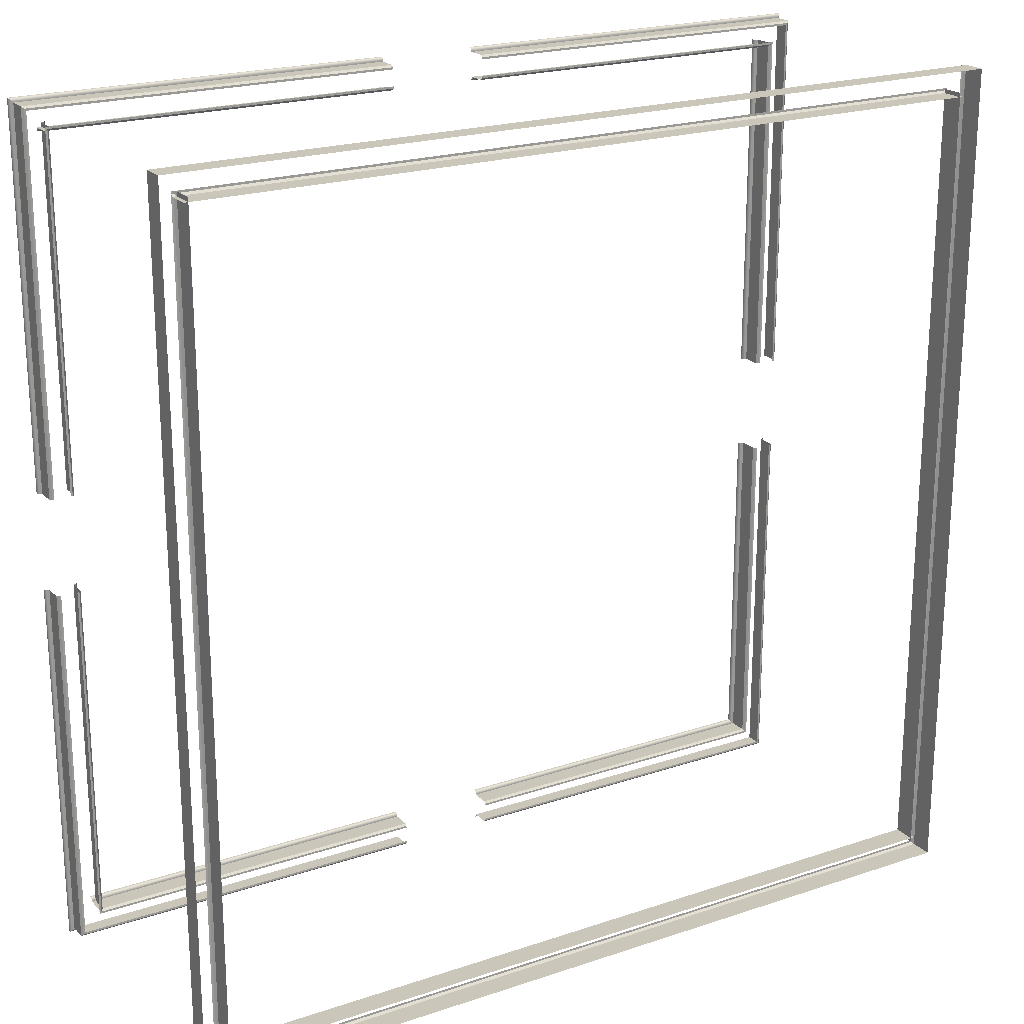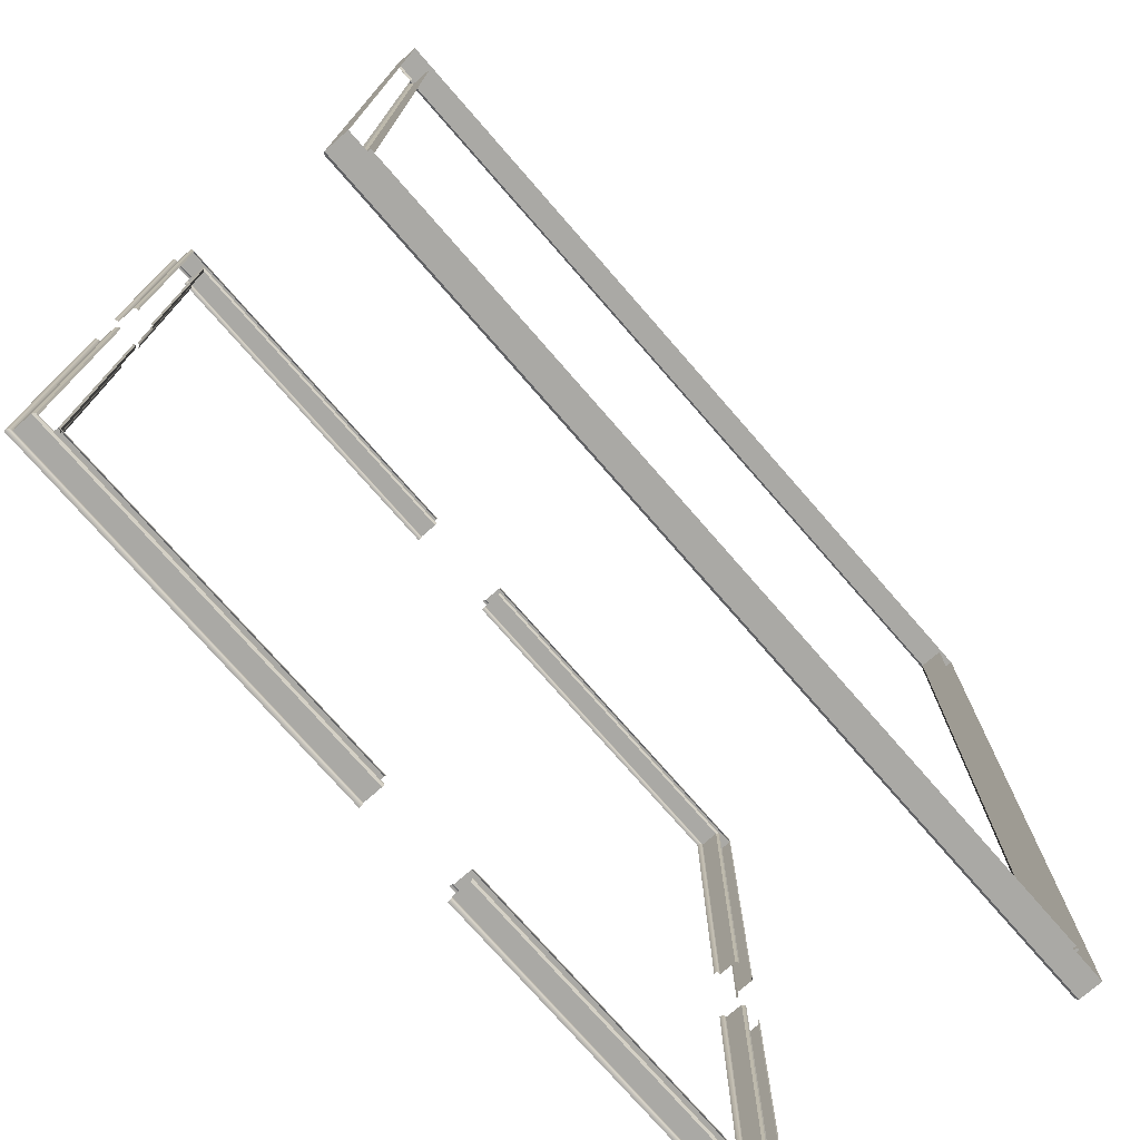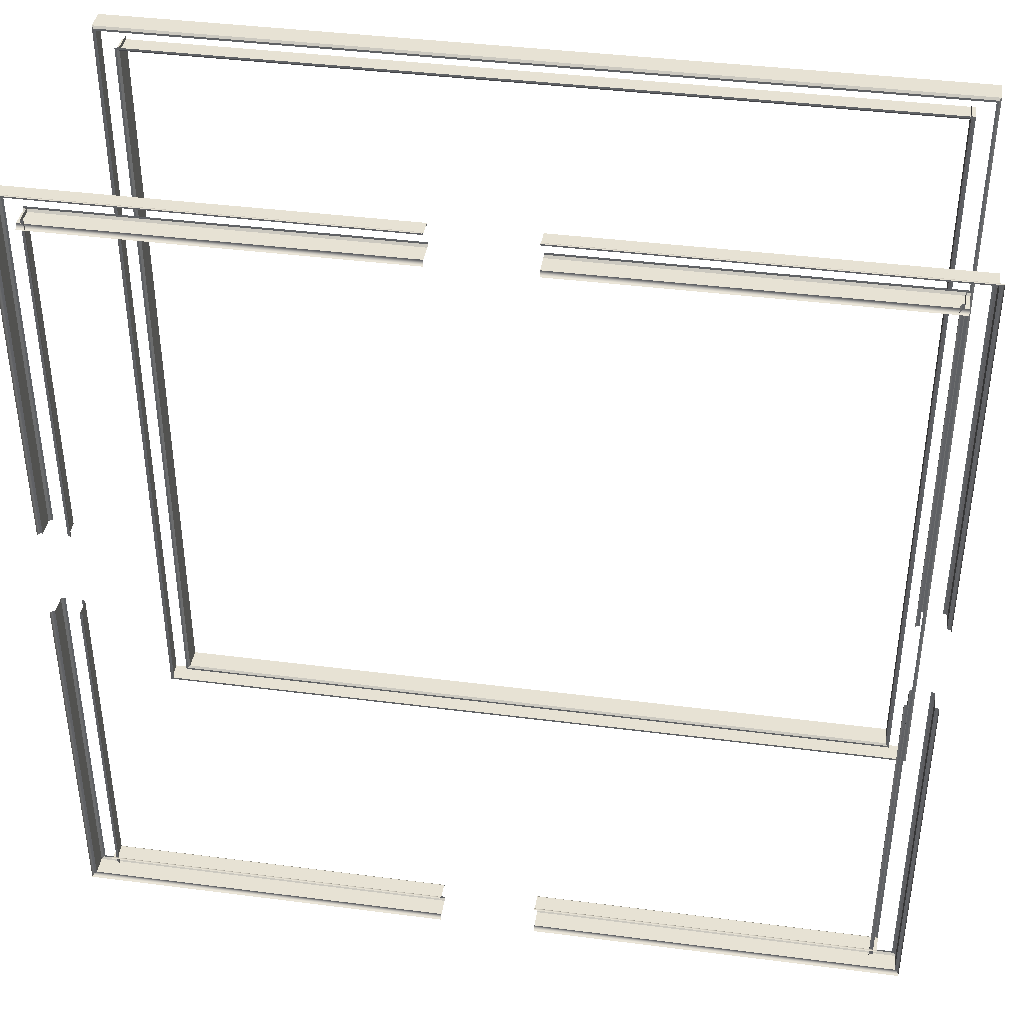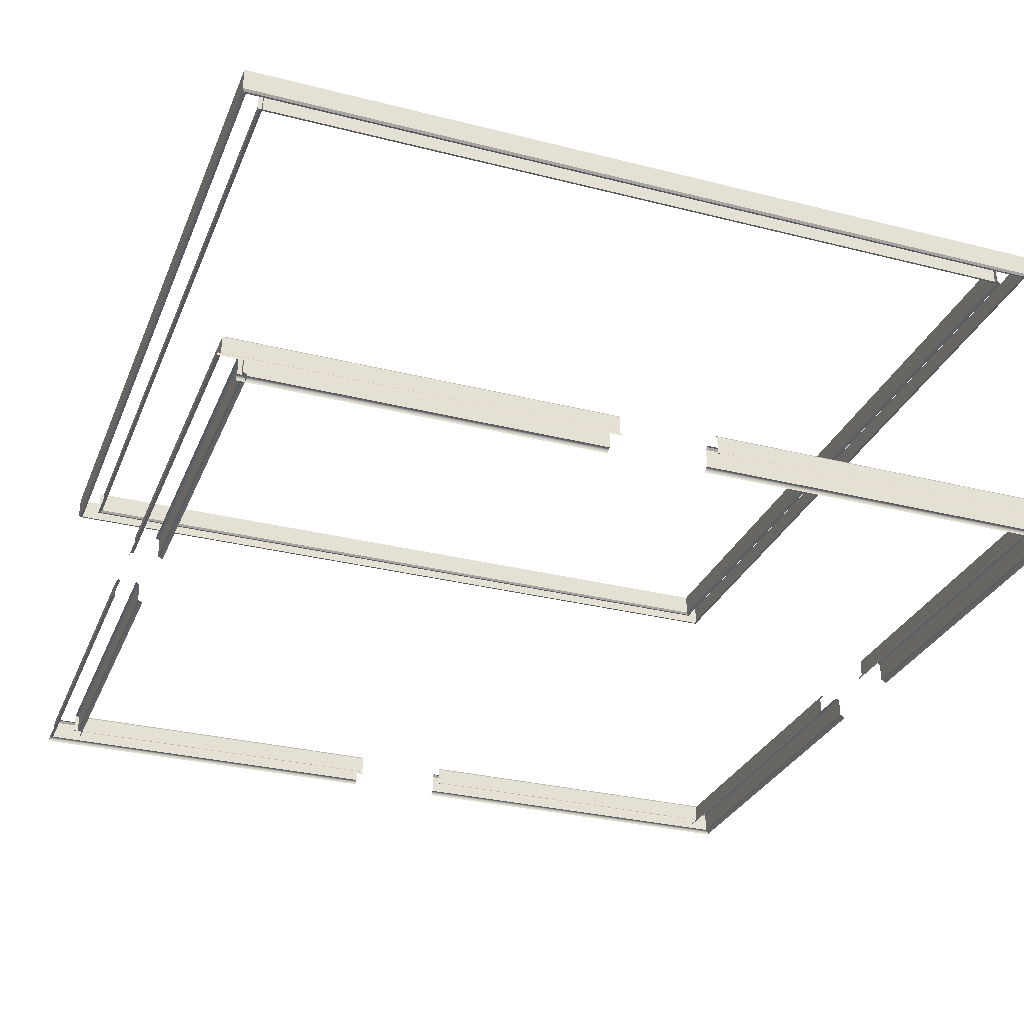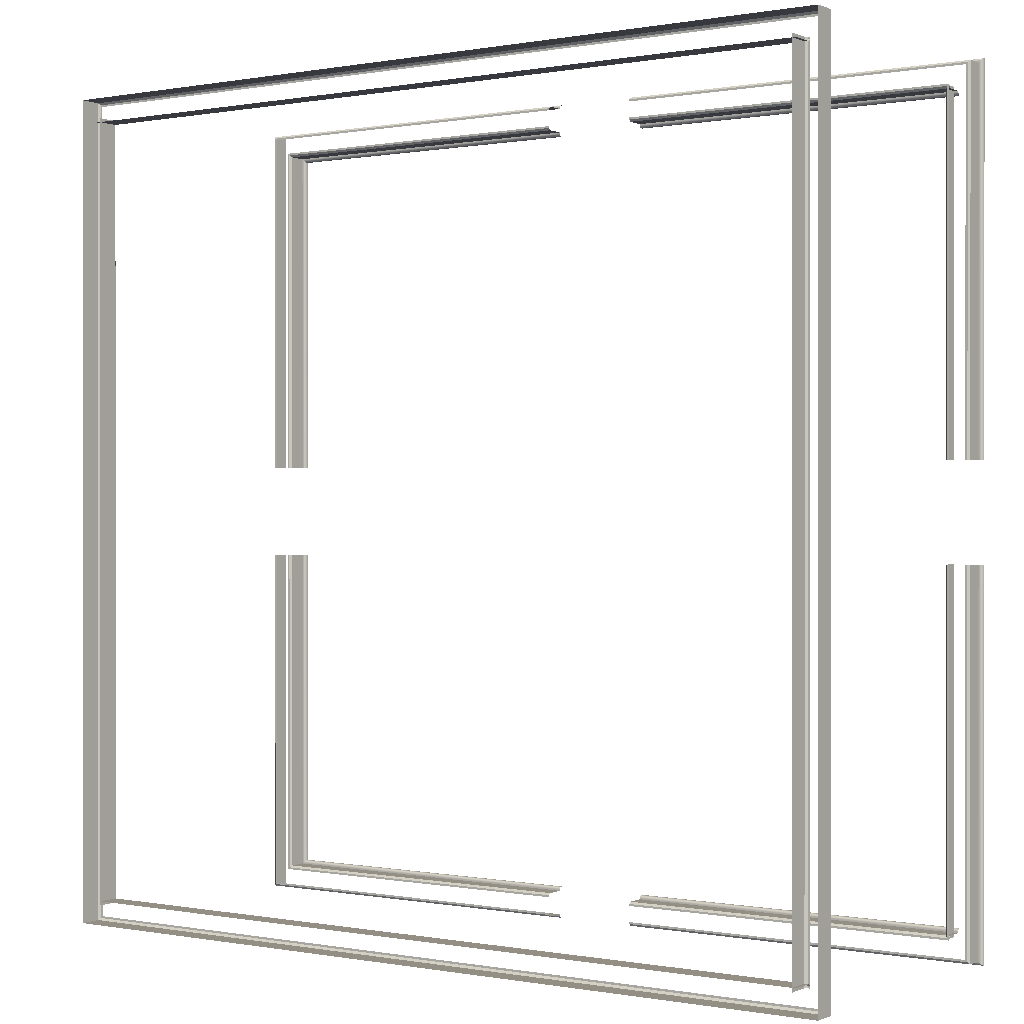
<metadata>
{"format":"obj","ext":"obj","renderer":"f3d","projection":"perspective","resolution":1024,"background":"white","views":[{"elev":21.2,"azim":149.1,"up":"+Z"},{"elev":-75.4,"azim":131.1,"up":"+Z"},{"elev":39.7,"azim":9.1,"up":"+Z"},{"elev":-30.4,"azim":69.9,"up":"+Y"},{"elev":0.1,"azim":-145.4,"up":"+Z"}]}
</metadata>
<code>
v -4.875 0.3 -4.9
v -4.875 0.3 -0.6
v -4.85 0.275 -0.6
v -4.85 0.275 -4.9
v -4.9 0.3 -4.9
v -4.9 0.3 -0.6
v -4.85 0.05 -0.6
v -4.85 0.05 -4.9
v -4.81 0.03975 -4.9
v -4.81 0.03975 -0.6
v -4.803 0.0284 -0.6
v -4.803 0.0284 -4.9
v -4.8 0.015 -0.6
v -4.8 0.015 -4.9
v -4.822 0.04734 -4.9
v -4.822 0.04734 -0.6
v -4.8 0 -0.6
v -4.8 0 -4.9
v -4.835 0.05 -4.9
v -4.835 0.05 -0.6
v -0.6 0.3 -4.875
v -4.9 0.3 -4.875
v -4.9 0.275 -4.85
v -0.6 0.275 -4.85
v -0.6 0.3 -4.9
v -4.9 0.3 -4.9
v -4.9 0.05 -4.85
v -0.6 0.05 -4.85
v -0.6 0.03975 -4.81
v -4.9 0.03975 -4.81
v -4.9 0.0284 -4.803
v -0.6 0.0284 -4.803
v -4.9 0.015 -4.8
v -0.6 0.015 -4.8
v -0.6 0.04734 -4.822
v -4.9 0.04734 -4.822
v -4.9 0 -4.8
v -0.6 0 -4.8
v -0.6 0.05 -4.835
v -4.9 0.05 -4.835
v 4.9 0.3 -4.875
v 0.6 0.3 -4.875
v 0.6 0.275 -4.85
v 4.9 0.275 -4.85
v 4.9 0.3 -4.9
v 0.6 0.3 -4.9
v 0.6 0.05 -4.85
v 4.9 0.05 -4.85
v 4.9 0.03975 -4.81
v 0.6 0.03975 -4.81
v 0.6 0.0284 -4.803
v 4.9 0.0284 -4.803
v 0.6 0.015 -4.8
v 4.9 0.015 -4.8
v 4.9 0.04734 -4.822
v 0.6 0.04734 -4.822
v 0.6 0 -4.8
v 4.9 0 -4.8
v 4.9 0.05 -4.835
v 0.6 0.05 -4.835
v 4.875 0.3 -0.6
v 4.875 0.3 -4.9
v 4.85 0.275 -4.9
v 4.85 0.275 -0.6
v 4.9 0.3 -0.6
v 4.9 0.3 -4.9
v 4.85 0.05 -4.9
v 4.85 0.05 -0.6
v 4.81 0.03975 -0.6
v 4.81 0.03975 -4.9
v 4.803 0.0284 -4.9
v 4.803 0.0284 -0.6
v 4.8 0.015 -4.9
v 4.8 0.015 -0.6
v 4.822 0.04734 -0.6
v 4.822 0.04734 -4.9
v 4.8 0 -4.9
v 4.8 0 -0.6
v 4.835 0.05 -0.6
v 4.835 0.05 -4.9
v 5.125 0.3 0.6
v 5.125 0.3 5.125
v 5.15 0.275 5.15
v 5.15 0.275 0.6
v 5.1 0.3 0.6
v 5.1 0.3 5.1
v 5.15 0.05 5.15
v 5.15 0.05 0.6
v 5.19 0.03975 0.6
v 5.19 0.03975 5.19
v 5.197 0.0284 5.197
v 5.197 0.0284 0.6
v 5.2 0.015 5.2
v 5.2 0.015 0.6
v 5.178 0.04734 0.6
v 5.178 0.04734 5.178
v 5.2 0 5.2
v 5.2 0 0.6
v 5.165 0.05 0.6
v 5.165 0.05 5.165
v 4.875 0.3 4.9
v 4.875 0.3 0.6
v 4.85 0.275 0.6
v 4.85 0.275 4.9
v 4.9 0.3 4.9
v 4.9 0.3 0.6
v 4.85 0.05 0.6
v 4.85 0.05 4.9
v 4.81 0.03975 4.9
v 4.81 0.03975 0.6
v 4.803 0.0284 0.6
v 4.803 0.0284 4.9
v 4.8 0.015 0.6
v 4.8 0.015 4.9
v 4.822 0.04734 4.9
v 4.822 0.04734 0.6
v 4.8 0 0.6
v 4.8 0 4.9
v 4.835 0.05 4.9
v 4.835 0.05 0.6
v 0.6 0.3 4.875
v 4.9 0.3 4.875
v 4.9 0.275 4.85
v 0.6 0.275 4.85
v 0.6 0.3 4.9
v 4.9 0.3 4.9
v 4.9 0.05 4.85
v 0.6 0.05 4.85
v 0.6 0.03975 4.81
v 4.9 0.03975 4.81
v 4.9 0.0284 4.803
v 0.6 0.0284 4.803
v 4.9 0.015 4.8
v 0.6 0.015 4.8
v 0.6 0.04734 4.822
v 4.9 0.04734 4.822
v 4.9 0 4.8
v 0.6 0 4.8
v 0.6 0.05 4.835
v 4.9 0.05 4.835
v -4.9 0.3 4.875
v -0.6 0.3 4.875
v -0.6 0.275 4.85
v -4.9 0.275 4.85
v -4.9 0.3 4.9
v -0.6 0.3 4.9
v -0.6 0.05 4.85
v -4.9 0.05 4.85
v -4.9 0.03975 4.81
v -0.6 0.03975 4.81
v -0.6 0.0284 4.803
v -4.9 0.0284 4.803
v -0.6 0.015 4.8
v -4.9 0.015 4.8
v -4.9 0.04734 4.822
v -0.6 0.04734 4.822
v -0.6 0 4.8
v -4.9 0 4.8
v -4.9 0.05 4.835
v -0.6 0.05 4.835
v -4.875 0.3 0.6
v -4.875 0.3 4.9
v -4.85 0.275 4.9
v -4.85 0.275 0.6
v -4.9 0.3 0.6
v -4.9 0.3 4.9
v -4.85 0.05 4.9
v -4.85 0.05 0.6
v -4.81 0.03975 0.6
v -4.81 0.03975 4.9
v -4.803 0.0284 4.9
v -4.803 0.0284 0.6
v -4.8 0.015 4.9
v -4.8 0.015 0.6
v -4.822 0.04734 0.6
v -4.822 0.04734 4.9
v -4.8 0 4.9
v -4.8 0 0.6
v -4.835 0.05 0.6
v -4.835 0.05 4.9
v -0.6 0.3 5.125
v -5.125 0.3 5.125
v -5.15 0.275 5.15
v -0.6 0.275 5.15
v -0.6 0.3 5.1
v -5.1 0.3 5.1
v -5.15 0.05 5.15
v -0.6 0.05 5.15
v -0.6 0.03975 5.19
v -5.19 0.03975 5.19
v -5.197 0.0284 5.197
v -0.6 0.0284 5.197
v -5.2 0.015 5.2
v -0.6 0.015 5.2
v -0.6 0.04734 5.178
v -5.178 0.04734 5.178
v -5.2 0 5.2
v -0.6 0 5.2
v -0.6 0.05 5.165
v -5.165 0.05 5.165
v 5.125 0.3 5.125
v 0.6 0.3 5.125
v 0.6 0.275 5.15
v 5.15 0.275 5.15
v 5.1 0.3 5.1
v 0.6 0.3 5.1
v 0.6 0.05 5.15
v 5.15 0.05 5.15
v 5.19 0.03975 5.19
v 0.6 0.03975 5.19
v 0.6 0.0284 5.197
v 5.197 0.0284 5.197
v 0.6 0.015 5.2
v 5.2 0.015 5.2
v 5.178 0.04734 5.178
v 0.6 0.04734 5.178
v 0.6 0 5.2
v 5.2 0 5.2
v 5.165 0.05 5.165
v 0.6 0.05 5.165
v -5.125 0.3 5.125
v -5.125 0.3 0.6
v -5.15 0.275 0.6
v -5.15 0.275 5.15
v -5.1 0.3 5.1
v -5.1 0.3 0.6
v -5.15 0.05 0.6
v -5.15 0.05 5.15
v -5.19 0.03975 5.19
v -5.19 0.03975 0.6
v -5.197 0.0284 0.6
v -5.197 0.0284 5.197
v -5.2 0.015 0.6
v -5.2 0.015 5.2
v -5.178 0.04734 5.178
v -5.178 0.04734 0.6
v -5.2 0 0.6
v -5.2 0 5.2
v -5.165 0.05 5.165
v -5.165 0.05 0.6
v -5.125 0.3 -0.6
v -5.125 0.3 -5.125
v -5.15 0.275 -5.15
v -5.15 0.275 -0.6
v -5.1 0.3 -0.6
v -5.1 0.3 -5.1
v -5.15 0.05 -5.15
v -5.15 0.05 -0.6
v -5.19 0.03975 -0.6
v -5.19 0.03975 -5.19
v -5.197 0.0284 -5.197
v -5.197 0.0284 -0.6
v -5.2 0.015 -5.2
v -5.2 0.015 -0.6
v -5.178 0.04734 -0.6
v -5.178 0.04734 -5.178
v -5.2 0 -5.2
v -5.2 0 -0.6
v -5.165 0.05 -0.6
v -5.165 0.05 -5.165
v -5.125 0.3 -5.125
v -0.6 0.3 -5.125
v -0.6 0.275 -5.15
v -5.15 0.275 -5.15
v -5.1 0.3 -5.1
v -0.6 0.3 -5.1
v -0.6 0.05 -5.15
v -5.15 0.05 -5.15
v -5.19 0.03975 -5.19
v -0.6 0.03975 -5.19
v -0.6 0.0284 -5.197
v -5.197 0.0284 -5.197
v -0.6 0.015 -5.2
v -5.2 0.015 -5.2
v -5.178 0.04734 -5.178
v -0.6 0.04734 -5.178
v -0.6 0 -5.2
v -5.2 0 -5.2
v -5.165 0.05 -5.165
v -0.6 0.05 -5.165
v 0.6 0.3 -5.125
v 5.125 0.3 -5.125
v 5.15 0.275 -5.15
v 0.6 0.275 -5.15
v 0.6 0.3 -5.1
v 5.1 0.3 -5.1
v 5.15 0.05 -5.15
v 0.6 0.05 -5.15
v 0.6 0.03975 -5.19
v 5.19 0.03975 -5.19
v 5.197 0.0284 -5.197
v 0.6 0.0284 -5.197
v 5.2 0.015 -5.2
v 0.6 0.015 -5.2
v 0.6 0.04734 -5.178
v 5.178 0.04734 -5.178
v 5.2 0 -5.2
v 0.6 0 -5.2
v 0.6 0.05 -5.165
v 5.165 0.05 -5.165
v 5.125 0.3 -5.125
v 5.125 0.3 -0.6
v 5.15 0.275 -0.6
v 5.15 0.275 -5.15
v 5.1 0.3 -5.1
v 5.1 0.3 -0.6
v 5.15 0.05 -0.6
v 5.15 0.05 -5.15
v 5.19 0.03975 -5.19
v 5.19 0.03975 -0.6
v 5.197 0.0284 -0.6
v 5.197 0.0284 -5.197
v 5.2 0.015 -0.6
v 5.2 0.015 -5.2
v 5.178 0.04734 -5.178
v 5.178 0.04734 -0.6
v 5.2 0 -0.6
v 5.2 0 -5.2
v 5.165 0.05 -5.165
v 5.165 0.05 -0.6
v -4.9 3.725 4.85
v 4.9 3.725 4.85
v 4.9 3.7 4.875
v -4.9 3.7 4.875
v 4.9 3.7 4.9
v -4.9 3.7 4.9
v -4.9 4 4.85
v 4.9 4 4.85
v -5.15 3.725 5.15
v -5.15 3.725 -5.15
v -5.125 3.7 -5.125
v -5.125 3.7 5.125
v -5.1 3.7 -5.1
v -5.1 3.7 5.1
v -5.15 4 5.15
v -5.15 4 -5.15
v -4.85 3.725 -4.9
v -4.85 3.725 4.9
v -4.875 3.7 4.9
v -4.875 3.7 -4.9
v -4.9 3.7 4.9
v -4.9 3.7 -4.9
v -4.85 4 -4.9
v -4.85 4 4.9
v -5.15 3.725 -5.15
v 5.15 3.725 -5.15
v 5.125 3.7 -5.125
v -5.125 3.7 -5.125
v 5.1 3.7 -5.1
v -5.1 3.7 -5.1
v -5.15 4 -5.15
v 5.15 4 -5.15
v 5.15 3.725 -5.15
v 5.15 3.725 5.15
v 5.125 3.7 5.125
v 5.125 3.7 -5.125
v 5.1 3.7 5.1
v 5.1 3.7 -5.1
v 5.15 4 -5.15
v 5.15 4 5.15
v 5.15 3.725 5.15
v -5.15 3.725 5.15
v -5.125 3.7 5.125
v 5.125 3.7 5.125
v -5.1 3.7 5.1
v 5.1 3.7 5.1
v 5.15 4 5.15
v -5.15 4 5.15
v 4.9 3.725 -4.85
v -4.9 3.725 -4.85
v -4.9 3.7 -4.875
v 4.9 3.7 -4.875
v -4.9 3.7 -4.9
v 4.9 3.7 -4.9
v 4.9 4 -4.85
v -4.9 4 -4.85
v 4.85 3.725 4.9
v 4.85 3.725 -4.9
v 4.875 3.7 -4.9
v 4.875 3.7 4.9
v 4.9 3.7 -4.9
v 4.9 3.7 4.9
v 4.85 4 4.9
v 4.85 4 -4.9
f 1 2 3 4
f 5 6 2 1
f 4 3 7 8
f 9 10 11 12
f 12 11 13 14
f 15 16 10 9
f 14 13 17 18
f 19 20 16 15
f 8 7 20 19
f 21 22 23 24
f 25 26 22 21
f 24 23 27 28
f 29 30 31 32
f 32 31 33 34
f 35 36 30 29
f 34 33 37 38
f 39 40 36 35
f 28 27 40 39
f 41 42 43 44
f 45 46 42 41
f 44 43 47 48
f 49 50 51 52
f 52 51 53 54
f 55 56 50 49
f 54 53 57 58
f 59 60 56 55
f 48 47 60 59
f 61 62 63 64
f 65 66 62 61
f 64 63 67 68
f 69 70 71 72
f 72 71 73 74
f 75 76 70 69
f 74 73 77 78
f 79 80 76 75
f 68 67 80 79
f 81 82 83 84
f 85 86 82 81
f 84 83 87 88
f 89 90 91 92
f 92 91 93 94
f 95 96 90 89
f 94 93 97 98
f 99 100 96 95
f 88 87 100 99
f 101 102 103 104
f 105 106 102 101
f 104 103 107 108
f 109 110 111 112
f 112 111 113 114
f 115 116 110 109
f 114 113 117 118
f 119 120 116 115
f 108 107 120 119
f 121 122 123 124
f 125 126 122 121
f 124 123 127 128
f 129 130 131 132
f 132 131 133 134
f 135 136 130 129
f 134 133 137 138
f 139 140 136 135
f 128 127 140 139
f 141 142 143 144
f 145 146 142 141
f 144 143 147 148
f 149 150 151 152
f 152 151 153 154
f 155 156 150 149
f 154 153 157 158
f 159 160 156 155
f 148 147 160 159
f 161 162 163 164
f 165 166 162 161
f 164 163 167 168
f 169 170 171 172
f 172 171 173 174
f 175 176 170 169
f 174 173 177 178
f 179 180 176 175
f 168 167 180 179
f 181 182 183 184
f 185 186 182 181
f 184 183 187 188
f 189 190 191 192
f 192 191 193 194
f 195 196 190 189
f 194 193 197 198
f 199 200 196 195
f 188 187 200 199
f 201 202 203 204
f 205 206 202 201
f 204 203 207 208
f 209 210 211 212
f 212 211 213 214
f 215 216 210 209
f 214 213 217 218
f 219 220 216 215
f 208 207 220 219
f 221 222 223 224
f 225 226 222 221
f 224 223 227 228
f 229 230 231 232
f 232 231 233 234
f 235 236 230 229
f 234 233 237 238
f 239 240 236 235
f 228 227 240 239
f 241 242 243 244
f 245 246 242 241
f 244 243 247 248
f 249 250 251 252
f 252 251 253 254
f 255 256 250 249
f 254 253 257 258
f 259 260 256 255
f 248 247 260 259
f 261 262 263 264
f 265 266 262 261
f 264 263 267 268
f 269 270 271 272
f 272 271 273 274
f 275 276 270 269
f 274 273 277 278
f 279 280 276 275
f 268 267 280 279
f 281 282 283 284
f 285 286 282 281
f 284 283 287 288
f 289 290 291 292
f 292 291 293 294
f 295 296 290 289
f 294 293 297 298
f 299 300 296 295
f 288 287 300 299
f 301 302 303 304
f 305 306 302 301
f 304 303 307 308
f 309 310 311 312
f 312 311 313 314
f 315 316 310 309
f 314 313 317 318
f 319 320 316 315
f 308 307 320 319
f 321 322 323 324
f 324 323 325 326
f 327 328 322 321
f 329 330 331 332
f 332 331 333 334
f 335 336 330 329
f 337 338 339 340
f 340 339 341 342
f 343 344 338 337
f 345 346 347 348
f 348 347 349 350
f 351 352 346 345
f 353 354 355 356
f 356 355 357 358
f 359 360 354 353
f 361 362 363 364
f 364 363 365 366
f 367 368 362 361
f 369 370 371 372
f 372 371 373 374
f 375 376 370 369
f 377 378 379 380
f 380 379 381 382
f 383 384 378 377

</code>
